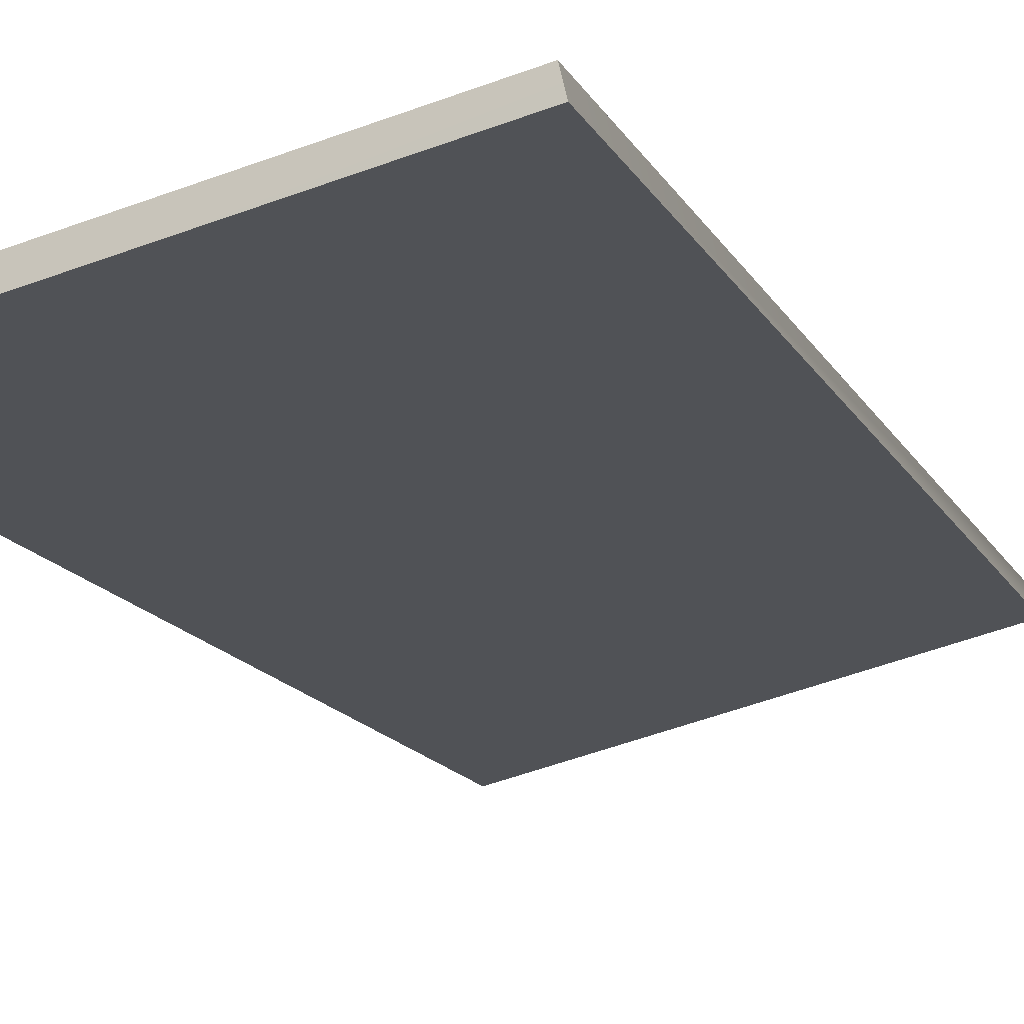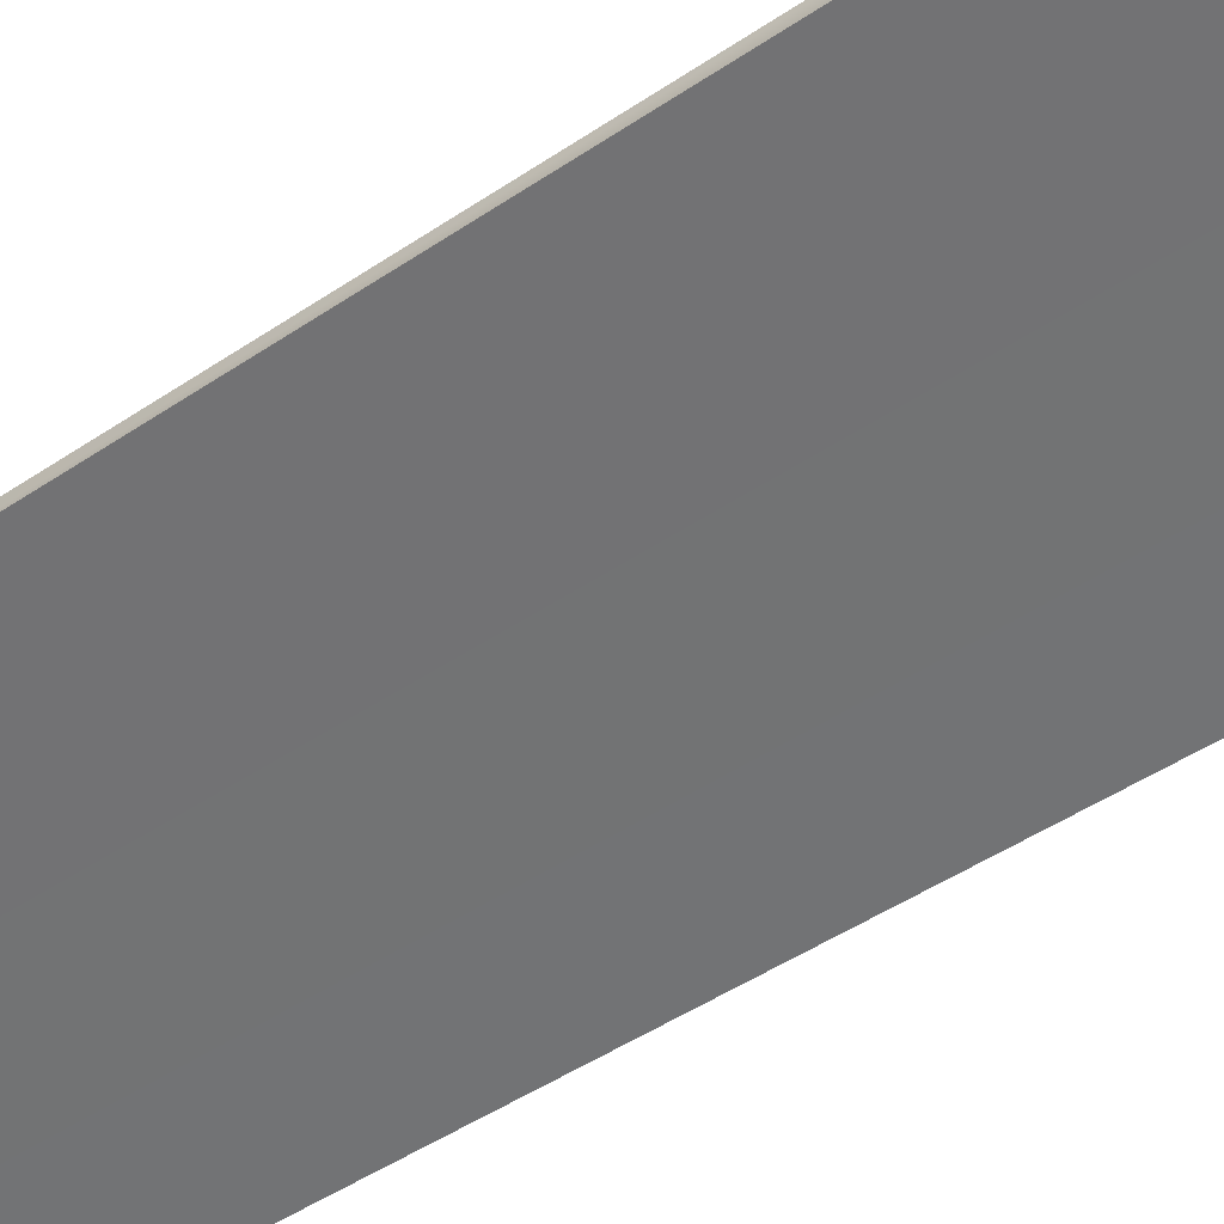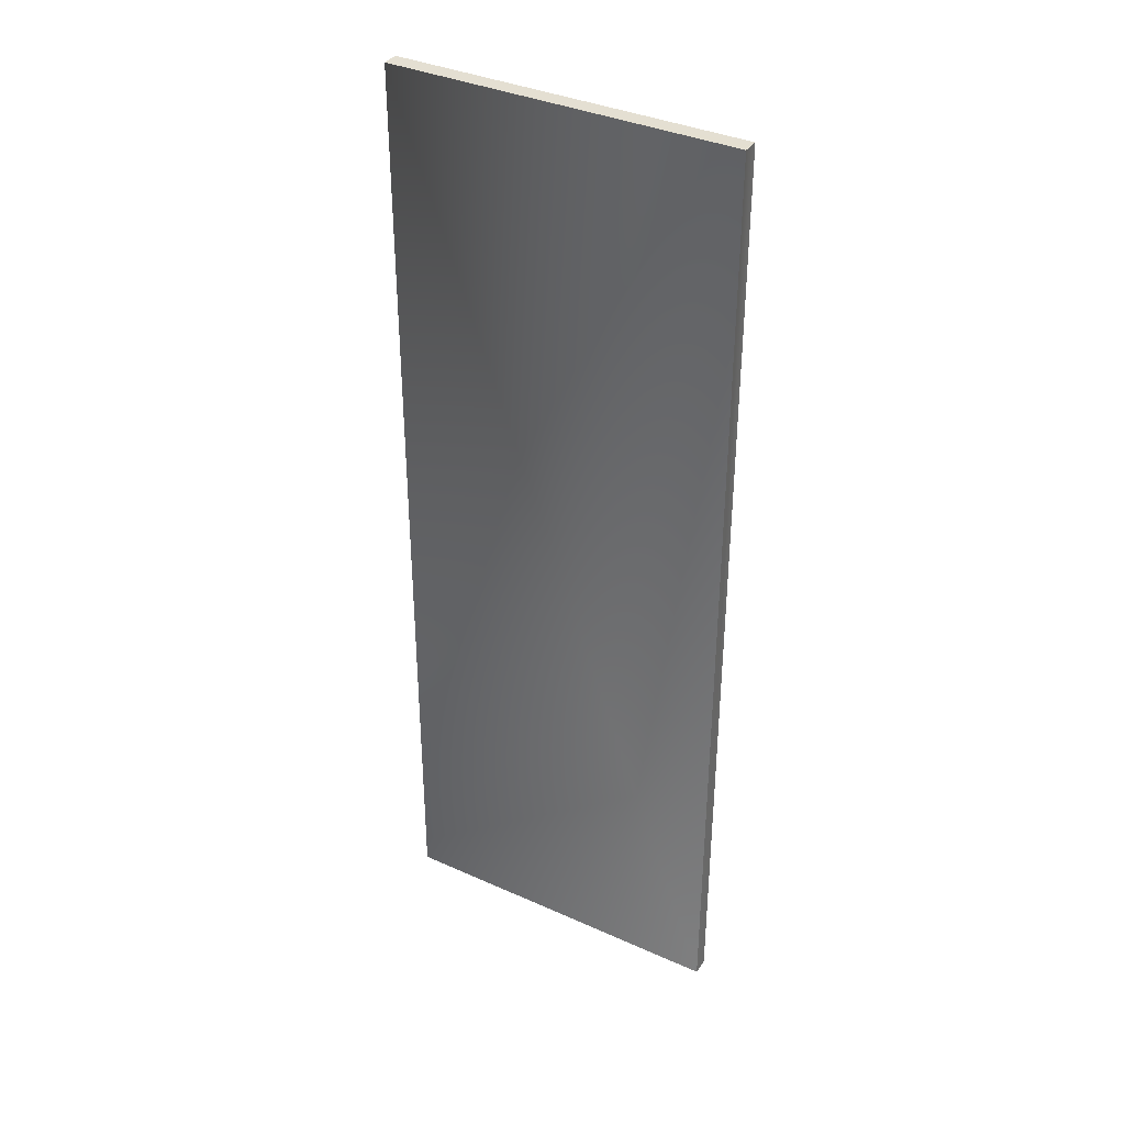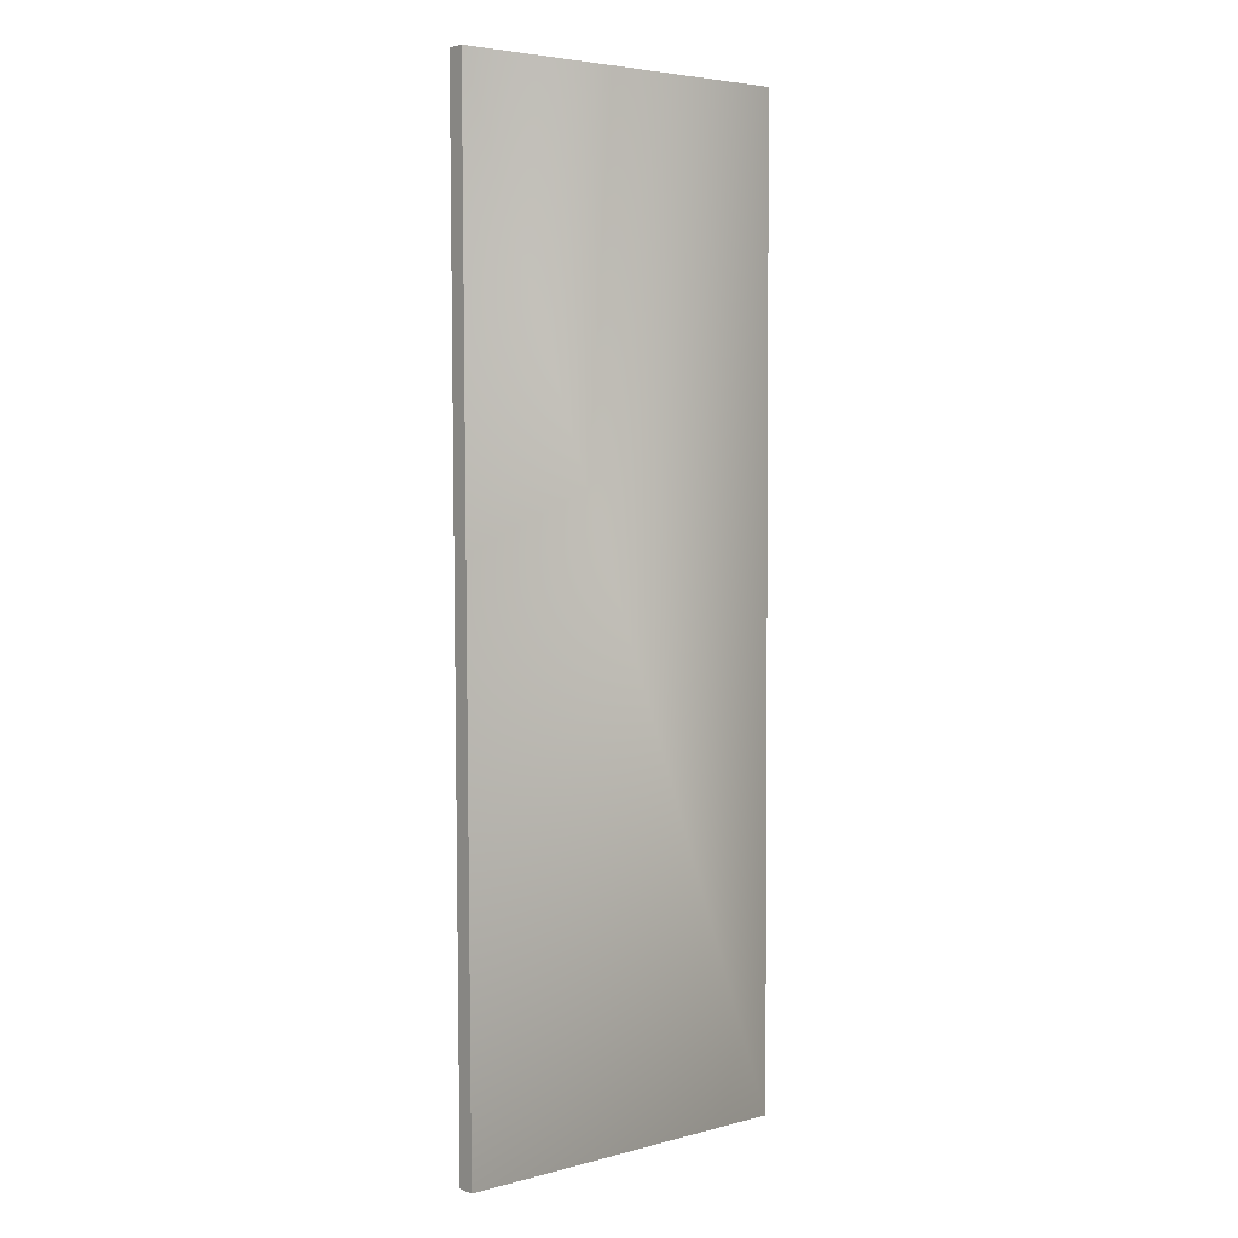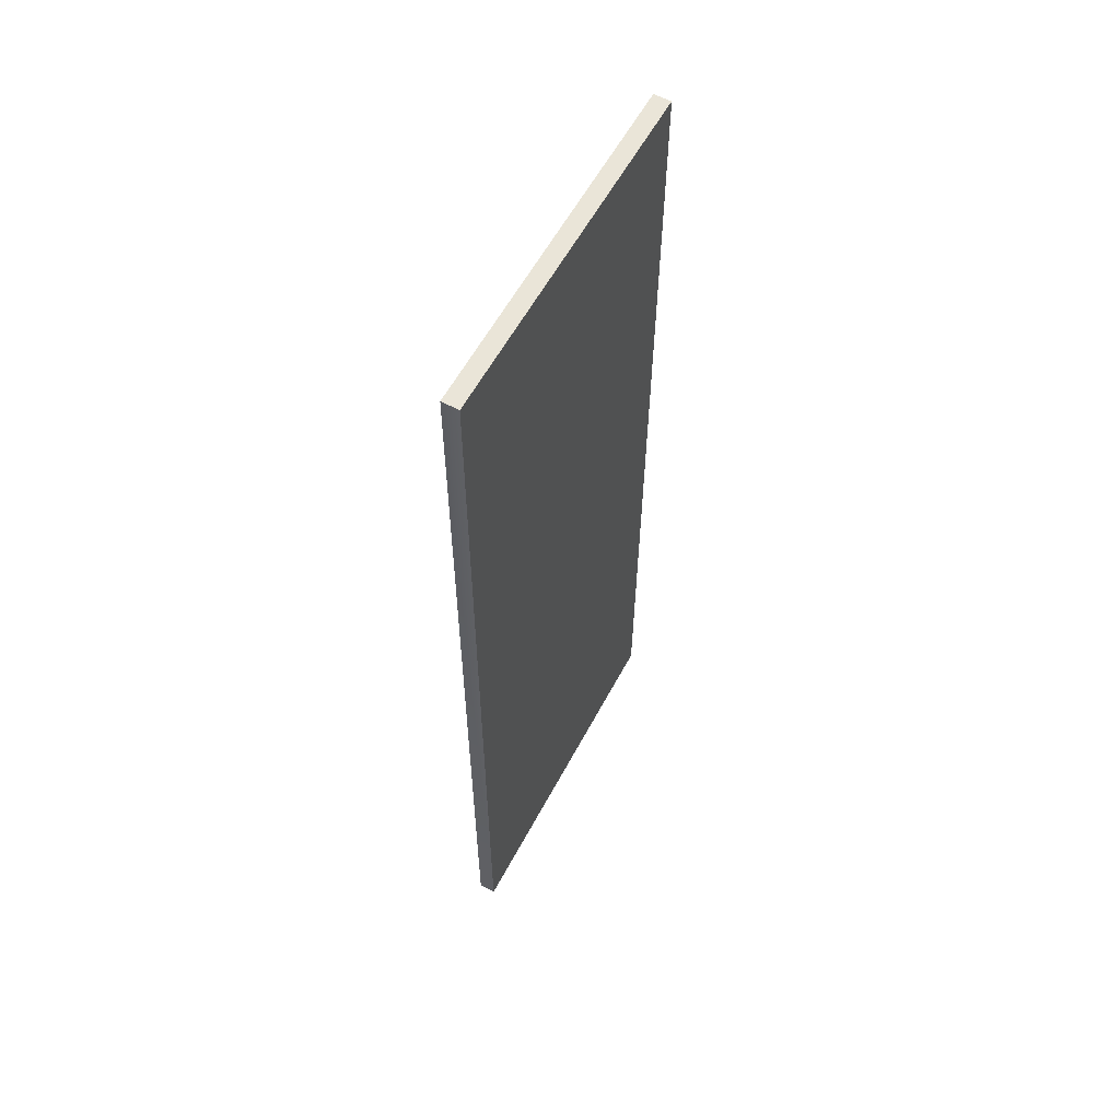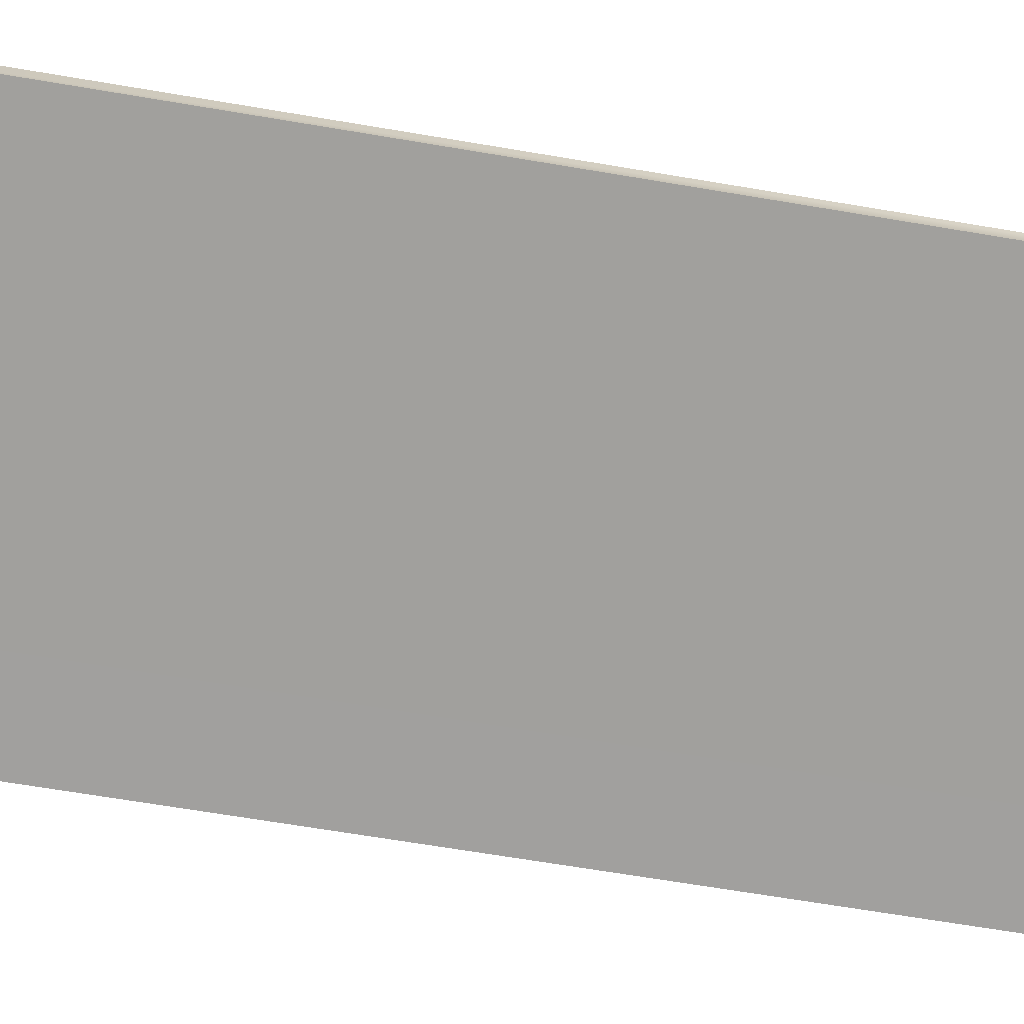
<metadata>
{"format":"obj","ext":"obj","renderer":"f3d","projection":"perspective","resolution":1024,"background":"white","views":[{"elev":-13.0,"azim":-162.8,"up":"+Y"},{"elev":-46.2,"azim":-52.0,"up":"+Y"},{"elev":36.9,"azim":-163.5,"up":"+Z"},{"elev":4.5,"azim":126.2,"up":"+Z"},{"elev":59.3,"azim":-75.5,"up":"+Z"},{"elev":-58.1,"azim":-100.3,"up":"+Y"}]}
</metadata>
<code>
g ENV_bouncySlope03_Col
v 4.242 -1.139 12.22
v -4.34 0.9613 12.24
v -4.325 1.026 -12.21
v 4.24 -1.033 -12.21
v 4.24 -1.033 -12.21
v 4.14 -1.448 -12.21
v 4.141 -1.553 12.22
v 4.242 -1.139 12.22
v -4.325 1.026 -12.21
v -4.425 0.6121 -12.21
v 4.14 -1.448 -12.21
v 4.24 -1.033 -12.21
v -4.34 0.9613 12.24
v -4.441 0.5473 12.24
v -4.425 0.6121 -12.21
v -4.325 1.026 -12.21
v 4.242 -1.139 12.22
v 4.141 -1.553 12.22
v -4.441 0.5473 12.24
v -4.34 0.9613 12.24
v 4.14 -1.448 -12.21
v -4.425 0.6121 -12.21
v -4.441 0.5473 12.24
v 4.141 -1.553 12.22
g ENV_bouncySlope03_Col_0
f 3 2 1
f 4 3 1
f 7 6 5
f 8 7 5
f 11 10 9
f 12 11 9
f 15 14 13
f 16 15 13
f 19 18 17
f 20 19 17
f 23 22 21
f 24 23 21

</code>
